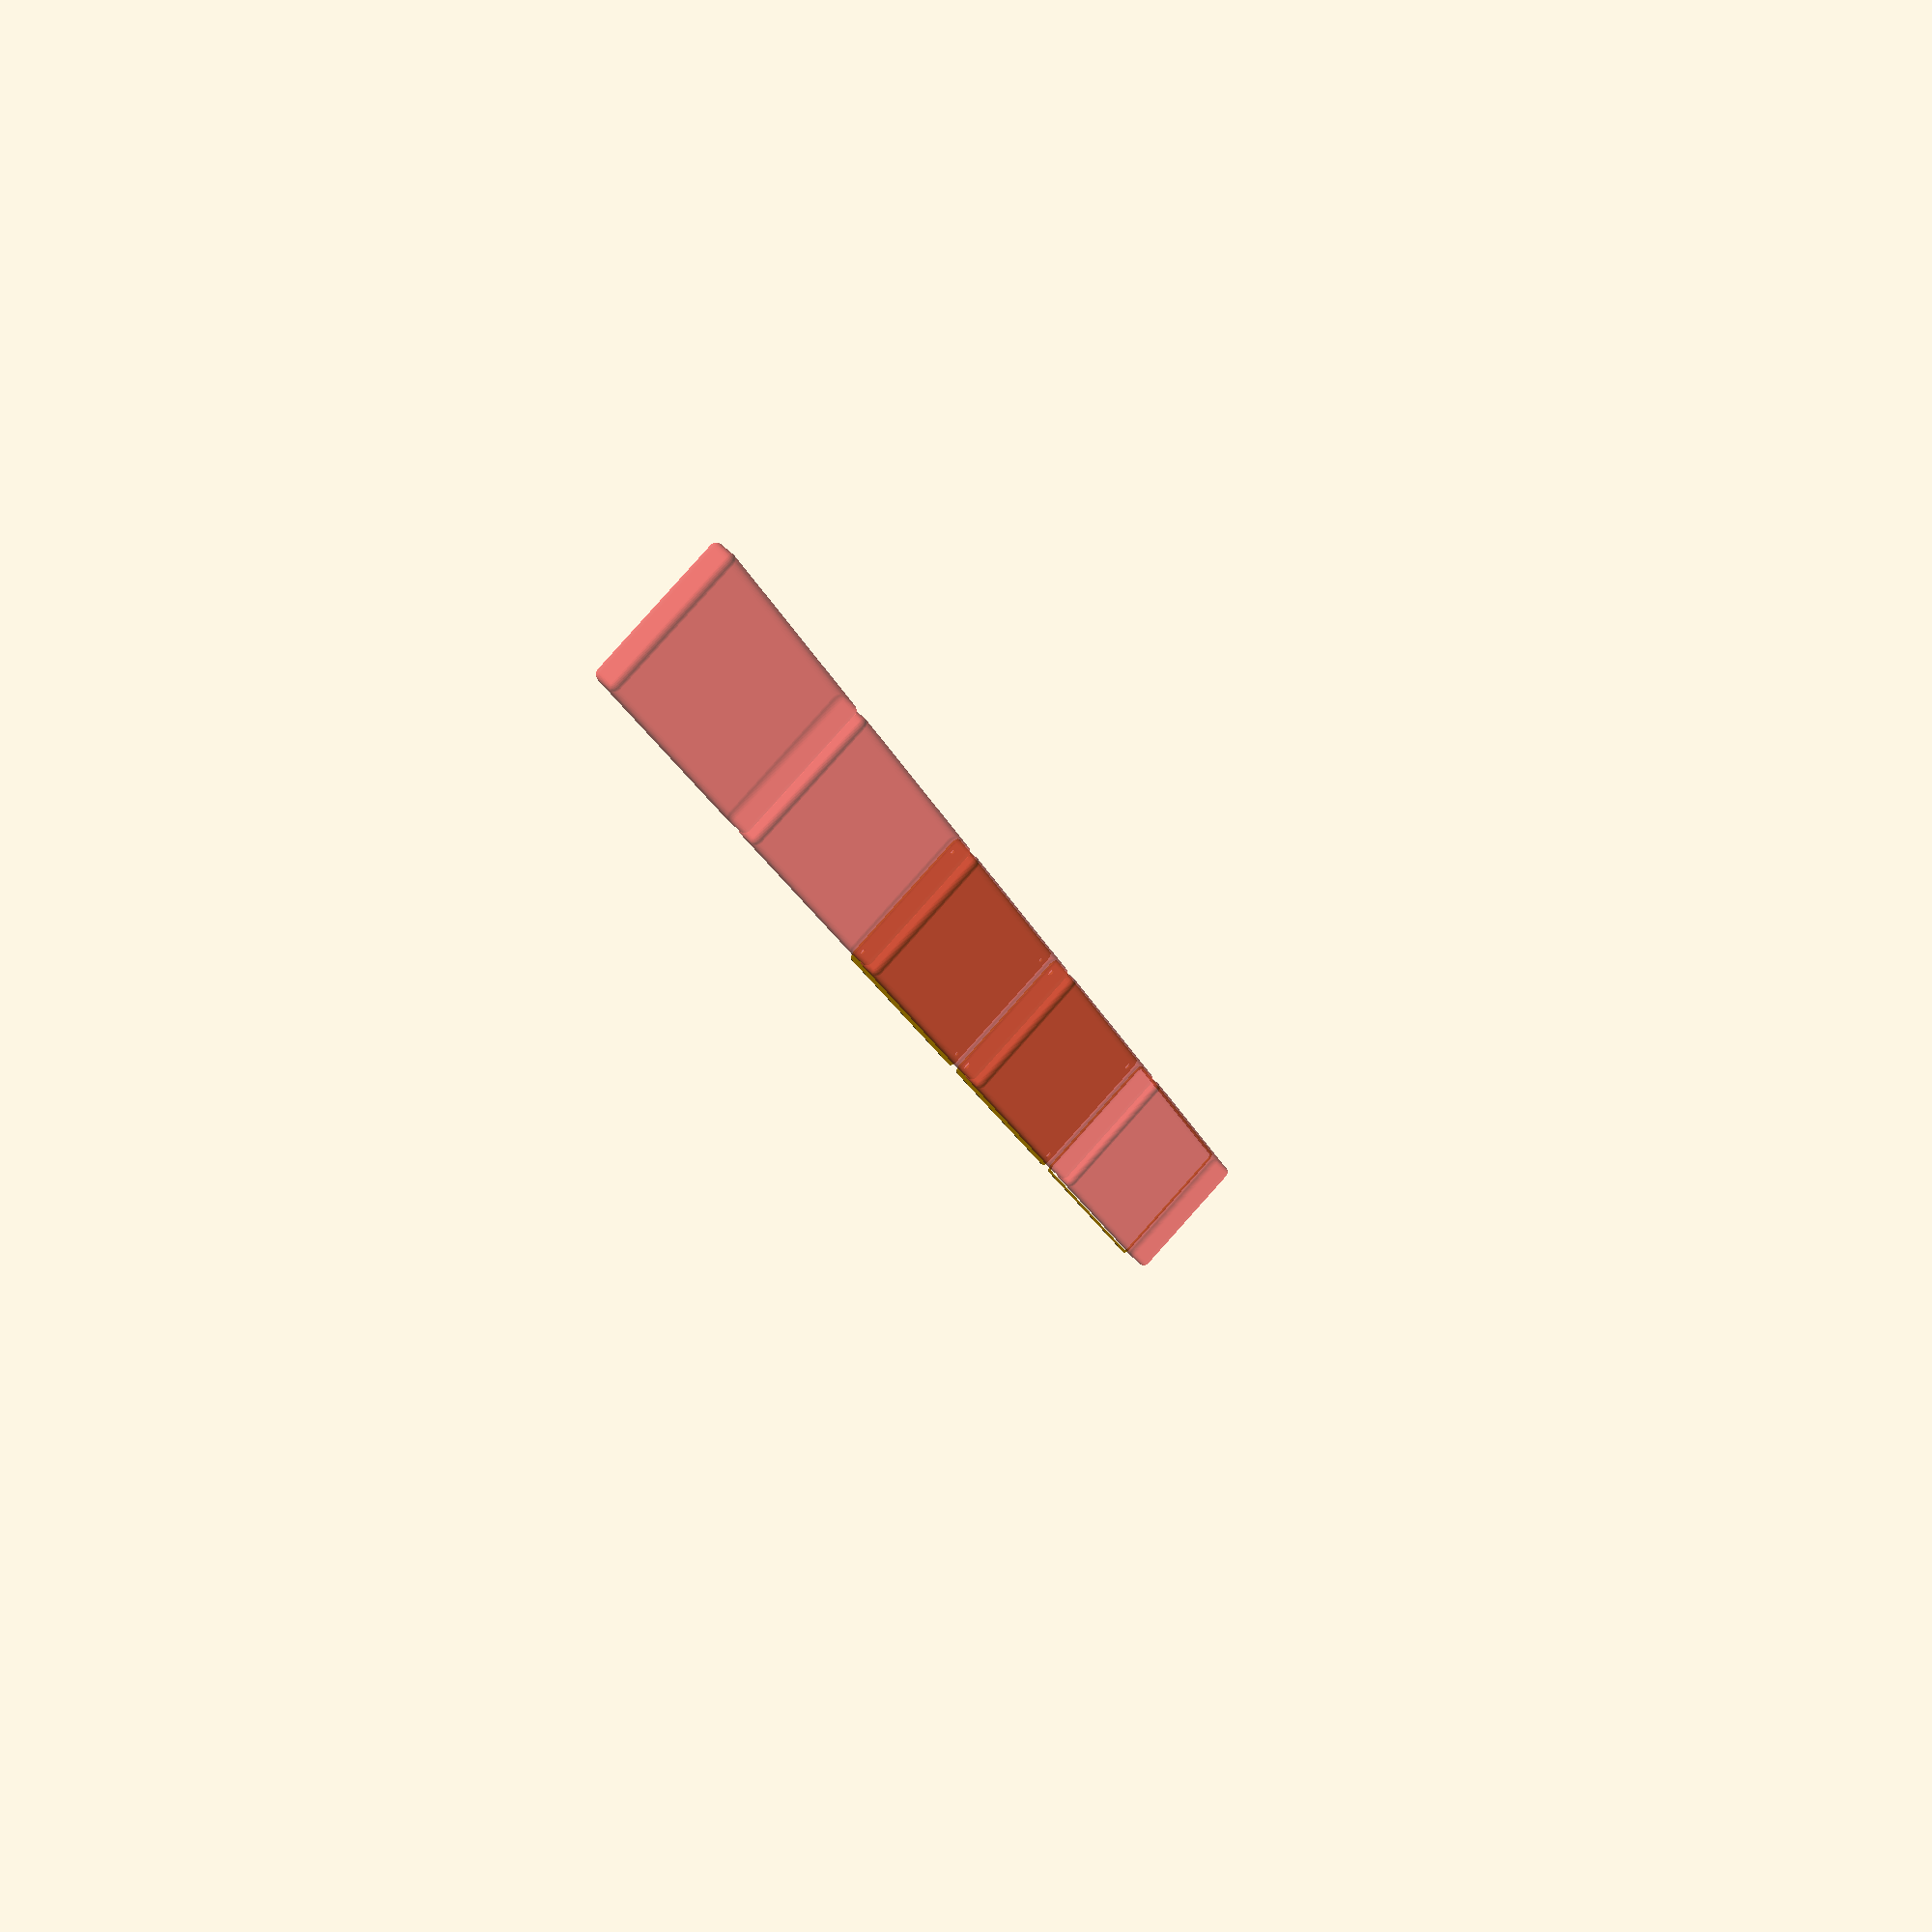
<openscad>
$fn = 50;


union() {
	translate(v = [0, 0, 0]) {
		projection() {
			intersection() {
				translate(v = [-500, -500, -6.0000000000]) {
					cube(size = [1000, 1000, 0.1000000000]);
				}
				difference() {
					union() {
						hull() {
							translate(v = [-40.0000000000, 100.0000000000, 0]) {
								cylinder(h = 15, r = 5);
							}
							translate(v = [40.0000000000, 100.0000000000, 0]) {
								cylinder(h = 15, r = 5);
							}
							translate(v = [-40.0000000000, -100.0000000000, 0]) {
								cylinder(h = 15, r = 5);
							}
							translate(v = [40.0000000000, -100.0000000000, 0]) {
								cylinder(h = 15, r = 5);
							}
						}
					}
					union() {
						translate(v = [-37.5000000000, -97.5000000000, 2]) {
							rotate(a = [0, 0, 0]) {
								difference() {
									union() {
										translate(v = [0, 0, -1.7000000000]) {
											cylinder(h = 1.7000000000, r1 = 1.5000000000, r2 = 2.4000000000);
										}
										cylinder(h = 250, r = 2.4000000000);
										translate(v = [0, 0, -6.0000000000]) {
											cylinder(h = 6, r = 1.5000000000);
										}
										translate(v = [0, 0, -6.0000000000]) {
											cylinder(h = 6, r = 1.8000000000);
										}
										translate(v = [0, 0, -6.0000000000]) {
											cylinder(h = 6, r = 1.5000000000);
										}
									}
									union();
								}
							}
						}
						translate(v = [37.5000000000, -97.5000000000, 2]) {
							rotate(a = [0, 0, 0]) {
								difference() {
									union() {
										translate(v = [0, 0, -1.7000000000]) {
											cylinder(h = 1.7000000000, r1 = 1.5000000000, r2 = 2.4000000000);
										}
										cylinder(h = 250, r = 2.4000000000);
										translate(v = [0, 0, -6.0000000000]) {
											cylinder(h = 6, r = 1.5000000000);
										}
										translate(v = [0, 0, -6.0000000000]) {
											cylinder(h = 6, r = 1.8000000000);
										}
										translate(v = [0, 0, -6.0000000000]) {
											cylinder(h = 6, r = 1.5000000000);
										}
									}
									union();
								}
							}
						}
						translate(v = [-37.5000000000, 97.5000000000, 2]) {
							rotate(a = [0, 0, 0]) {
								difference() {
									union() {
										translate(v = [0, 0, -1.7000000000]) {
											cylinder(h = 1.7000000000, r1 = 1.5000000000, r2 = 2.4000000000);
										}
										cylinder(h = 250, r = 2.4000000000);
										translate(v = [0, 0, -6.0000000000]) {
											cylinder(h = 6, r = 1.5000000000);
										}
										translate(v = [0, 0, -6.0000000000]) {
											cylinder(h = 6, r = 1.8000000000);
										}
										translate(v = [0, 0, -6.0000000000]) {
											cylinder(h = 6, r = 1.5000000000);
										}
									}
									union();
								}
							}
						}
						translate(v = [37.5000000000, 97.5000000000, 2]) {
							rotate(a = [0, 0, 0]) {
								difference() {
									union() {
										translate(v = [0, 0, -1.7000000000]) {
											cylinder(h = 1.7000000000, r1 = 1.5000000000, r2 = 2.4000000000);
										}
										cylinder(h = 250, r = 2.4000000000);
										translate(v = [0, 0, -6.0000000000]) {
											cylinder(h = 6, r = 1.5000000000);
										}
										translate(v = [0, 0, -6.0000000000]) {
											cylinder(h = 6, r = 1.8000000000);
										}
										translate(v = [0, 0, -6.0000000000]) {
											cylinder(h = 6, r = 1.5000000000);
										}
									}
									union();
								}
							}
						}
						translate(v = [0, 0, 3]) {
							#hull() {
								union() {
									translate(v = [-39.5000000000, 99.5000000000, 4]) {
										cylinder(h = 8, r = 4);
									}
									translate(v = [-39.5000000000, 99.5000000000, 4]) {
										sphere(r = 4);
									}
									translate(v = [-39.5000000000, 99.5000000000, 12]) {
										sphere(r = 4);
									}
								}
								union() {
									translate(v = [39.5000000000, 99.5000000000, 4]) {
										cylinder(h = 8, r = 4);
									}
									translate(v = [39.5000000000, 99.5000000000, 4]) {
										sphere(r = 4);
									}
									translate(v = [39.5000000000, 99.5000000000, 12]) {
										sphere(r = 4);
									}
								}
								union() {
									translate(v = [-39.5000000000, -99.5000000000, 4]) {
										cylinder(h = 8, r = 4);
									}
									translate(v = [-39.5000000000, -99.5000000000, 4]) {
										sphere(r = 4);
									}
									translate(v = [-39.5000000000, -99.5000000000, 12]) {
										sphere(r = 4);
									}
								}
								union() {
									translate(v = [39.5000000000, -99.5000000000, 4]) {
										cylinder(h = 8, r = 4);
									}
									translate(v = [39.5000000000, -99.5000000000, 4]) {
										sphere(r = 4);
									}
									translate(v = [39.5000000000, -99.5000000000, 12]) {
										sphere(r = 4);
									}
								}
							}
						}
					}
				}
			}
		}
	}
	translate(v = [0, 219, 0]) {
		projection() {
			intersection() {
				translate(v = [-500, -500, -3.0000000000]) {
					cube(size = [1000, 1000, 0.1000000000]);
				}
				difference() {
					union() {
						hull() {
							translate(v = [-40.0000000000, 100.0000000000, 0]) {
								cylinder(h = 15, r = 5);
							}
							translate(v = [40.0000000000, 100.0000000000, 0]) {
								cylinder(h = 15, r = 5);
							}
							translate(v = [-40.0000000000, -100.0000000000, 0]) {
								cylinder(h = 15, r = 5);
							}
							translate(v = [40.0000000000, -100.0000000000, 0]) {
								cylinder(h = 15, r = 5);
							}
						}
					}
					union() {
						translate(v = [-37.5000000000, -97.5000000000, 2]) {
							rotate(a = [0, 0, 0]) {
								difference() {
									union() {
										translate(v = [0, 0, -1.7000000000]) {
											cylinder(h = 1.7000000000, r1 = 1.5000000000, r2 = 2.4000000000);
										}
										cylinder(h = 250, r = 2.4000000000);
										translate(v = [0, 0, -6.0000000000]) {
											cylinder(h = 6, r = 1.5000000000);
										}
										translate(v = [0, 0, -6.0000000000]) {
											cylinder(h = 6, r = 1.8000000000);
										}
										translate(v = [0, 0, -6.0000000000]) {
											cylinder(h = 6, r = 1.5000000000);
										}
									}
									union();
								}
							}
						}
						translate(v = [37.5000000000, -97.5000000000, 2]) {
							rotate(a = [0, 0, 0]) {
								difference() {
									union() {
										translate(v = [0, 0, -1.7000000000]) {
											cylinder(h = 1.7000000000, r1 = 1.5000000000, r2 = 2.4000000000);
										}
										cylinder(h = 250, r = 2.4000000000);
										translate(v = [0, 0, -6.0000000000]) {
											cylinder(h = 6, r = 1.5000000000);
										}
										translate(v = [0, 0, -6.0000000000]) {
											cylinder(h = 6, r = 1.8000000000);
										}
										translate(v = [0, 0, -6.0000000000]) {
											cylinder(h = 6, r = 1.5000000000);
										}
									}
									union();
								}
							}
						}
						translate(v = [-37.5000000000, 97.5000000000, 2]) {
							rotate(a = [0, 0, 0]) {
								difference() {
									union() {
										translate(v = [0, 0, -1.7000000000]) {
											cylinder(h = 1.7000000000, r1 = 1.5000000000, r2 = 2.4000000000);
										}
										cylinder(h = 250, r = 2.4000000000);
										translate(v = [0, 0, -6.0000000000]) {
											cylinder(h = 6, r = 1.5000000000);
										}
										translate(v = [0, 0, -6.0000000000]) {
											cylinder(h = 6, r = 1.8000000000);
										}
										translate(v = [0, 0, -6.0000000000]) {
											cylinder(h = 6, r = 1.5000000000);
										}
									}
									union();
								}
							}
						}
						translate(v = [37.5000000000, 97.5000000000, 2]) {
							rotate(a = [0, 0, 0]) {
								difference() {
									union() {
										translate(v = [0, 0, -1.7000000000]) {
											cylinder(h = 1.7000000000, r1 = 1.5000000000, r2 = 2.4000000000);
										}
										cylinder(h = 250, r = 2.4000000000);
										translate(v = [0, 0, -6.0000000000]) {
											cylinder(h = 6, r = 1.5000000000);
										}
										translate(v = [0, 0, -6.0000000000]) {
											cylinder(h = 6, r = 1.8000000000);
										}
										translate(v = [0, 0, -6.0000000000]) {
											cylinder(h = 6, r = 1.5000000000);
										}
									}
									union();
								}
							}
						}
						translate(v = [0, 0, 3]) {
							#hull() {
								union() {
									translate(v = [-39.5000000000, 99.5000000000, 4]) {
										cylinder(h = 8, r = 4);
									}
									translate(v = [-39.5000000000, 99.5000000000, 4]) {
										sphere(r = 4);
									}
									translate(v = [-39.5000000000, 99.5000000000, 12]) {
										sphere(r = 4);
									}
								}
								union() {
									translate(v = [39.5000000000, 99.5000000000, 4]) {
										cylinder(h = 8, r = 4);
									}
									translate(v = [39.5000000000, 99.5000000000, 4]) {
										sphere(r = 4);
									}
									translate(v = [39.5000000000, 99.5000000000, 12]) {
										sphere(r = 4);
									}
								}
								union() {
									translate(v = [-39.5000000000, -99.5000000000, 4]) {
										cylinder(h = 8, r = 4);
									}
									translate(v = [-39.5000000000, -99.5000000000, 4]) {
										sphere(r = 4);
									}
									translate(v = [-39.5000000000, -99.5000000000, 12]) {
										sphere(r = 4);
									}
								}
								union() {
									translate(v = [39.5000000000, -99.5000000000, 4]) {
										cylinder(h = 8, r = 4);
									}
									translate(v = [39.5000000000, -99.5000000000, 4]) {
										sphere(r = 4);
									}
									translate(v = [39.5000000000, -99.5000000000, 12]) {
										sphere(r = 4);
									}
								}
							}
						}
					}
				}
			}
		}
	}
	translate(v = [0, 438, 0]) {
		projection() {
			intersection() {
				translate(v = [-500, -500, 0.0000000000]) {
					cube(size = [1000, 1000, 0.1000000000]);
				}
				difference() {
					union() {
						hull() {
							translate(v = [-40.0000000000, 100.0000000000, 0]) {
								cylinder(h = 15, r = 5);
							}
							translate(v = [40.0000000000, 100.0000000000, 0]) {
								cylinder(h = 15, r = 5);
							}
							translate(v = [-40.0000000000, -100.0000000000, 0]) {
								cylinder(h = 15, r = 5);
							}
							translate(v = [40.0000000000, -100.0000000000, 0]) {
								cylinder(h = 15, r = 5);
							}
						}
					}
					union() {
						translate(v = [-37.5000000000, -97.5000000000, 2]) {
							rotate(a = [0, 0, 0]) {
								difference() {
									union() {
										translate(v = [0, 0, -1.7000000000]) {
											cylinder(h = 1.7000000000, r1 = 1.5000000000, r2 = 2.4000000000);
										}
										cylinder(h = 250, r = 2.4000000000);
										translate(v = [0, 0, -6.0000000000]) {
											cylinder(h = 6, r = 1.5000000000);
										}
										translate(v = [0, 0, -6.0000000000]) {
											cylinder(h = 6, r = 1.8000000000);
										}
										translate(v = [0, 0, -6.0000000000]) {
											cylinder(h = 6, r = 1.5000000000);
										}
									}
									union();
								}
							}
						}
						translate(v = [37.5000000000, -97.5000000000, 2]) {
							rotate(a = [0, 0, 0]) {
								difference() {
									union() {
										translate(v = [0, 0, -1.7000000000]) {
											cylinder(h = 1.7000000000, r1 = 1.5000000000, r2 = 2.4000000000);
										}
										cylinder(h = 250, r = 2.4000000000);
										translate(v = [0, 0, -6.0000000000]) {
											cylinder(h = 6, r = 1.5000000000);
										}
										translate(v = [0, 0, -6.0000000000]) {
											cylinder(h = 6, r = 1.8000000000);
										}
										translate(v = [0, 0, -6.0000000000]) {
											cylinder(h = 6, r = 1.5000000000);
										}
									}
									union();
								}
							}
						}
						translate(v = [-37.5000000000, 97.5000000000, 2]) {
							rotate(a = [0, 0, 0]) {
								difference() {
									union() {
										translate(v = [0, 0, -1.7000000000]) {
											cylinder(h = 1.7000000000, r1 = 1.5000000000, r2 = 2.4000000000);
										}
										cylinder(h = 250, r = 2.4000000000);
										translate(v = [0, 0, -6.0000000000]) {
											cylinder(h = 6, r = 1.5000000000);
										}
										translate(v = [0, 0, -6.0000000000]) {
											cylinder(h = 6, r = 1.8000000000);
										}
										translate(v = [0, 0, -6.0000000000]) {
											cylinder(h = 6, r = 1.5000000000);
										}
									}
									union();
								}
							}
						}
						translate(v = [37.5000000000, 97.5000000000, 2]) {
							rotate(a = [0, 0, 0]) {
								difference() {
									union() {
										translate(v = [0, 0, -1.7000000000]) {
											cylinder(h = 1.7000000000, r1 = 1.5000000000, r2 = 2.4000000000);
										}
										cylinder(h = 250, r = 2.4000000000);
										translate(v = [0, 0, -6.0000000000]) {
											cylinder(h = 6, r = 1.5000000000);
										}
										translate(v = [0, 0, -6.0000000000]) {
											cylinder(h = 6, r = 1.8000000000);
										}
										translate(v = [0, 0, -6.0000000000]) {
											cylinder(h = 6, r = 1.5000000000);
										}
									}
									union();
								}
							}
						}
						translate(v = [0, 0, 3]) {
							#hull() {
								union() {
									translate(v = [-39.5000000000, 99.5000000000, 4]) {
										cylinder(h = 8, r = 4);
									}
									translate(v = [-39.5000000000, 99.5000000000, 4]) {
										sphere(r = 4);
									}
									translate(v = [-39.5000000000, 99.5000000000, 12]) {
										sphere(r = 4);
									}
								}
								union() {
									translate(v = [39.5000000000, 99.5000000000, 4]) {
										cylinder(h = 8, r = 4);
									}
									translate(v = [39.5000000000, 99.5000000000, 4]) {
										sphere(r = 4);
									}
									translate(v = [39.5000000000, 99.5000000000, 12]) {
										sphere(r = 4);
									}
								}
								union() {
									translate(v = [-39.5000000000, -99.5000000000, 4]) {
										cylinder(h = 8, r = 4);
									}
									translate(v = [-39.5000000000, -99.5000000000, 4]) {
										sphere(r = 4);
									}
									translate(v = [-39.5000000000, -99.5000000000, 12]) {
										sphere(r = 4);
									}
								}
								union() {
									translate(v = [39.5000000000, -99.5000000000, 4]) {
										cylinder(h = 8, r = 4);
									}
									translate(v = [39.5000000000, -99.5000000000, 4]) {
										sphere(r = 4);
									}
									translate(v = [39.5000000000, -99.5000000000, 12]) {
										sphere(r = 4);
									}
								}
							}
						}
					}
				}
			}
		}
	}
	translate(v = [0, 657, 0]) {
		projection() {
			intersection() {
				translate(v = [-500, -500, 3.0000000000]) {
					cube(size = [1000, 1000, 0.1000000000]);
				}
				difference() {
					union() {
						hull() {
							translate(v = [-40.0000000000, 100.0000000000, 0]) {
								cylinder(h = 15, r = 5);
							}
							translate(v = [40.0000000000, 100.0000000000, 0]) {
								cylinder(h = 15, r = 5);
							}
							translate(v = [-40.0000000000, -100.0000000000, 0]) {
								cylinder(h = 15, r = 5);
							}
							translate(v = [40.0000000000, -100.0000000000, 0]) {
								cylinder(h = 15, r = 5);
							}
						}
					}
					union() {
						translate(v = [-37.5000000000, -97.5000000000, 2]) {
							rotate(a = [0, 0, 0]) {
								difference() {
									union() {
										translate(v = [0, 0, -1.7000000000]) {
											cylinder(h = 1.7000000000, r1 = 1.5000000000, r2 = 2.4000000000);
										}
										cylinder(h = 250, r = 2.4000000000);
										translate(v = [0, 0, -6.0000000000]) {
											cylinder(h = 6, r = 1.5000000000);
										}
										translate(v = [0, 0, -6.0000000000]) {
											cylinder(h = 6, r = 1.8000000000);
										}
										translate(v = [0, 0, -6.0000000000]) {
											cylinder(h = 6, r = 1.5000000000);
										}
									}
									union();
								}
							}
						}
						translate(v = [37.5000000000, -97.5000000000, 2]) {
							rotate(a = [0, 0, 0]) {
								difference() {
									union() {
										translate(v = [0, 0, -1.7000000000]) {
											cylinder(h = 1.7000000000, r1 = 1.5000000000, r2 = 2.4000000000);
										}
										cylinder(h = 250, r = 2.4000000000);
										translate(v = [0, 0, -6.0000000000]) {
											cylinder(h = 6, r = 1.5000000000);
										}
										translate(v = [0, 0, -6.0000000000]) {
											cylinder(h = 6, r = 1.8000000000);
										}
										translate(v = [0, 0, -6.0000000000]) {
											cylinder(h = 6, r = 1.5000000000);
										}
									}
									union();
								}
							}
						}
						translate(v = [-37.5000000000, 97.5000000000, 2]) {
							rotate(a = [0, 0, 0]) {
								difference() {
									union() {
										translate(v = [0, 0, -1.7000000000]) {
											cylinder(h = 1.7000000000, r1 = 1.5000000000, r2 = 2.4000000000);
										}
										cylinder(h = 250, r = 2.4000000000);
										translate(v = [0, 0, -6.0000000000]) {
											cylinder(h = 6, r = 1.5000000000);
										}
										translate(v = [0, 0, -6.0000000000]) {
											cylinder(h = 6, r = 1.8000000000);
										}
										translate(v = [0, 0, -6.0000000000]) {
											cylinder(h = 6, r = 1.5000000000);
										}
									}
									union();
								}
							}
						}
						translate(v = [37.5000000000, 97.5000000000, 2]) {
							rotate(a = [0, 0, 0]) {
								difference() {
									union() {
										translate(v = [0, 0, -1.7000000000]) {
											cylinder(h = 1.7000000000, r1 = 1.5000000000, r2 = 2.4000000000);
										}
										cylinder(h = 250, r = 2.4000000000);
										translate(v = [0, 0, -6.0000000000]) {
											cylinder(h = 6, r = 1.5000000000);
										}
										translate(v = [0, 0, -6.0000000000]) {
											cylinder(h = 6, r = 1.8000000000);
										}
										translate(v = [0, 0, -6.0000000000]) {
											cylinder(h = 6, r = 1.5000000000);
										}
									}
									union();
								}
							}
						}
						translate(v = [0, 0, 3]) {
							#hull() {
								union() {
									translate(v = [-39.5000000000, 99.5000000000, 4]) {
										cylinder(h = 8, r = 4);
									}
									translate(v = [-39.5000000000, 99.5000000000, 4]) {
										sphere(r = 4);
									}
									translate(v = [-39.5000000000, 99.5000000000, 12]) {
										sphere(r = 4);
									}
								}
								union() {
									translate(v = [39.5000000000, 99.5000000000, 4]) {
										cylinder(h = 8, r = 4);
									}
									translate(v = [39.5000000000, 99.5000000000, 4]) {
										sphere(r = 4);
									}
									translate(v = [39.5000000000, 99.5000000000, 12]) {
										sphere(r = 4);
									}
								}
								union() {
									translate(v = [-39.5000000000, -99.5000000000, 4]) {
										cylinder(h = 8, r = 4);
									}
									translate(v = [-39.5000000000, -99.5000000000, 4]) {
										sphere(r = 4);
									}
									translate(v = [-39.5000000000, -99.5000000000, 12]) {
										sphere(r = 4);
									}
								}
								union() {
									translate(v = [39.5000000000, -99.5000000000, 4]) {
										cylinder(h = 8, r = 4);
									}
									translate(v = [39.5000000000, -99.5000000000, 4]) {
										sphere(r = 4);
									}
									translate(v = [39.5000000000, -99.5000000000, 12]) {
										sphere(r = 4);
									}
								}
							}
						}
					}
				}
			}
		}
	}
	translate(v = [0, 876, 0]) {
		projection() {
			intersection() {
				translate(v = [-500, -500, 6.0000000000]) {
					cube(size = [1000, 1000, 0.1000000000]);
				}
				difference() {
					union() {
						hull() {
							translate(v = [-40.0000000000, 100.0000000000, 0]) {
								cylinder(h = 15, r = 5);
							}
							translate(v = [40.0000000000, 100.0000000000, 0]) {
								cylinder(h = 15, r = 5);
							}
							translate(v = [-40.0000000000, -100.0000000000, 0]) {
								cylinder(h = 15, r = 5);
							}
							translate(v = [40.0000000000, -100.0000000000, 0]) {
								cylinder(h = 15, r = 5);
							}
						}
					}
					union() {
						translate(v = [-37.5000000000, -97.5000000000, 2]) {
							rotate(a = [0, 0, 0]) {
								difference() {
									union() {
										translate(v = [0, 0, -1.7000000000]) {
											cylinder(h = 1.7000000000, r1 = 1.5000000000, r2 = 2.4000000000);
										}
										cylinder(h = 250, r = 2.4000000000);
										translate(v = [0, 0, -6.0000000000]) {
											cylinder(h = 6, r = 1.5000000000);
										}
										translate(v = [0, 0, -6.0000000000]) {
											cylinder(h = 6, r = 1.8000000000);
										}
										translate(v = [0, 0, -6.0000000000]) {
											cylinder(h = 6, r = 1.5000000000);
										}
									}
									union();
								}
							}
						}
						translate(v = [37.5000000000, -97.5000000000, 2]) {
							rotate(a = [0, 0, 0]) {
								difference() {
									union() {
										translate(v = [0, 0, -1.7000000000]) {
											cylinder(h = 1.7000000000, r1 = 1.5000000000, r2 = 2.4000000000);
										}
										cylinder(h = 250, r = 2.4000000000);
										translate(v = [0, 0, -6.0000000000]) {
											cylinder(h = 6, r = 1.5000000000);
										}
										translate(v = [0, 0, -6.0000000000]) {
											cylinder(h = 6, r = 1.8000000000);
										}
										translate(v = [0, 0, -6.0000000000]) {
											cylinder(h = 6, r = 1.5000000000);
										}
									}
									union();
								}
							}
						}
						translate(v = [-37.5000000000, 97.5000000000, 2]) {
							rotate(a = [0, 0, 0]) {
								difference() {
									union() {
										translate(v = [0, 0, -1.7000000000]) {
											cylinder(h = 1.7000000000, r1 = 1.5000000000, r2 = 2.4000000000);
										}
										cylinder(h = 250, r = 2.4000000000);
										translate(v = [0, 0, -6.0000000000]) {
											cylinder(h = 6, r = 1.5000000000);
										}
										translate(v = [0, 0, -6.0000000000]) {
											cylinder(h = 6, r = 1.8000000000);
										}
										translate(v = [0, 0, -6.0000000000]) {
											cylinder(h = 6, r = 1.5000000000);
										}
									}
									union();
								}
							}
						}
						translate(v = [37.5000000000, 97.5000000000, 2]) {
							rotate(a = [0, 0, 0]) {
								difference() {
									union() {
										translate(v = [0, 0, -1.7000000000]) {
											cylinder(h = 1.7000000000, r1 = 1.5000000000, r2 = 2.4000000000);
										}
										cylinder(h = 250, r = 2.4000000000);
										translate(v = [0, 0, -6.0000000000]) {
											cylinder(h = 6, r = 1.5000000000);
										}
										translate(v = [0, 0, -6.0000000000]) {
											cylinder(h = 6, r = 1.8000000000);
										}
										translate(v = [0, 0, -6.0000000000]) {
											cylinder(h = 6, r = 1.5000000000);
										}
									}
									union();
								}
							}
						}
						translate(v = [0, 0, 3]) {
							#hull() {
								union() {
									translate(v = [-39.5000000000, 99.5000000000, 4]) {
										cylinder(h = 8, r = 4);
									}
									translate(v = [-39.5000000000, 99.5000000000, 4]) {
										sphere(r = 4);
									}
									translate(v = [-39.5000000000, 99.5000000000, 12]) {
										sphere(r = 4);
									}
								}
								union() {
									translate(v = [39.5000000000, 99.5000000000, 4]) {
										cylinder(h = 8, r = 4);
									}
									translate(v = [39.5000000000, 99.5000000000, 4]) {
										sphere(r = 4);
									}
									translate(v = [39.5000000000, 99.5000000000, 12]) {
										sphere(r = 4);
									}
								}
								union() {
									translate(v = [-39.5000000000, -99.5000000000, 4]) {
										cylinder(h = 8, r = 4);
									}
									translate(v = [-39.5000000000, -99.5000000000, 4]) {
										sphere(r = 4);
									}
									translate(v = [-39.5000000000, -99.5000000000, 12]) {
										sphere(r = 4);
									}
								}
								union() {
									translate(v = [39.5000000000, -99.5000000000, 4]) {
										cylinder(h = 8, r = 4);
									}
									translate(v = [39.5000000000, -99.5000000000, 4]) {
										sphere(r = 4);
									}
									translate(v = [39.5000000000, -99.5000000000, 12]) {
										sphere(r = 4);
									}
								}
							}
						}
					}
				}
			}
		}
	}
}
</openscad>
<views>
elev=304.1 azim=158.3 roll=315.9 proj=p view=solid
</views>
